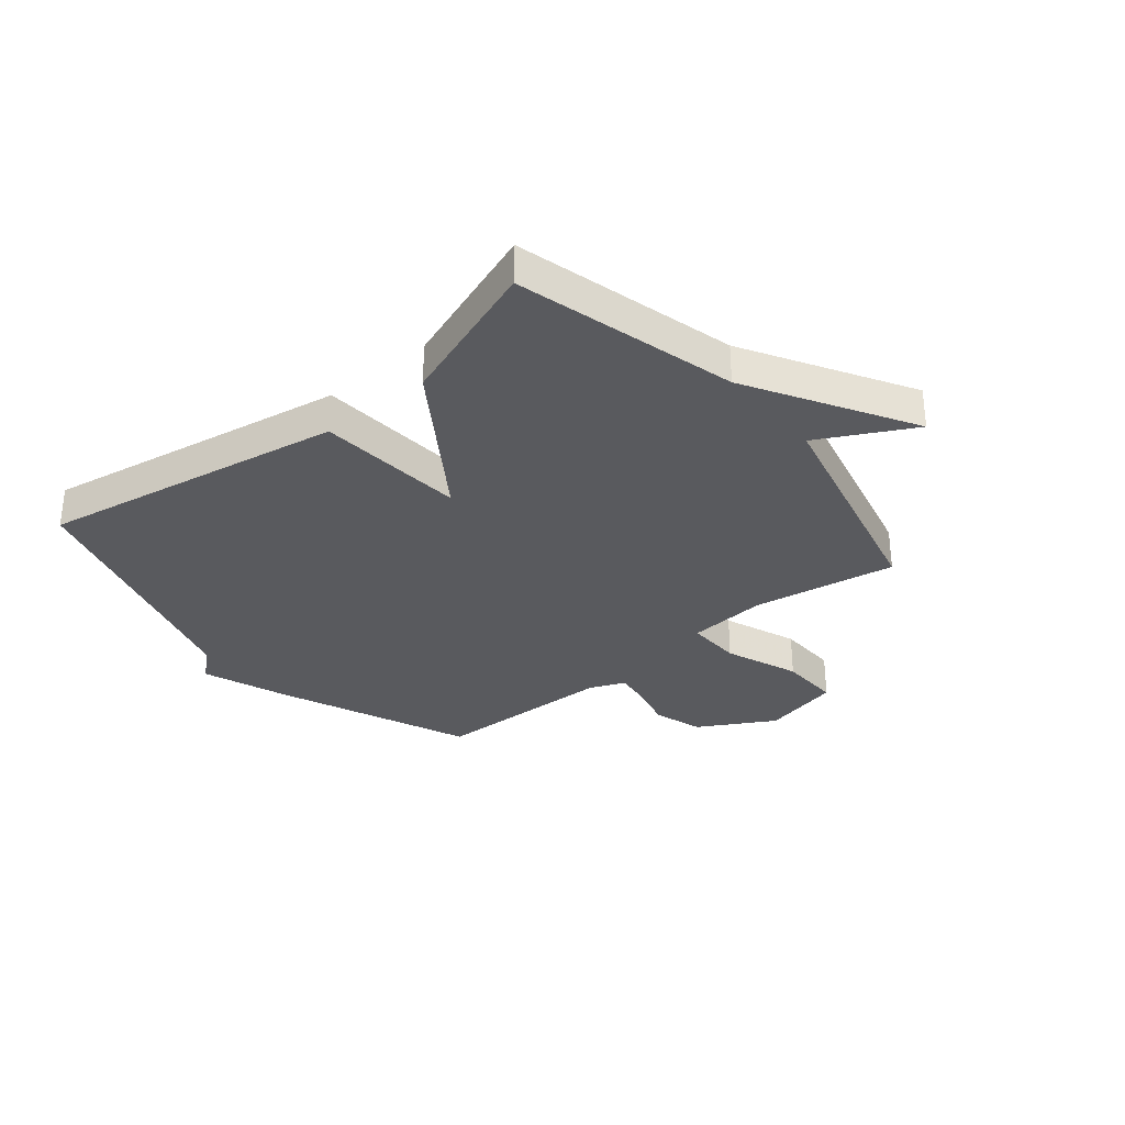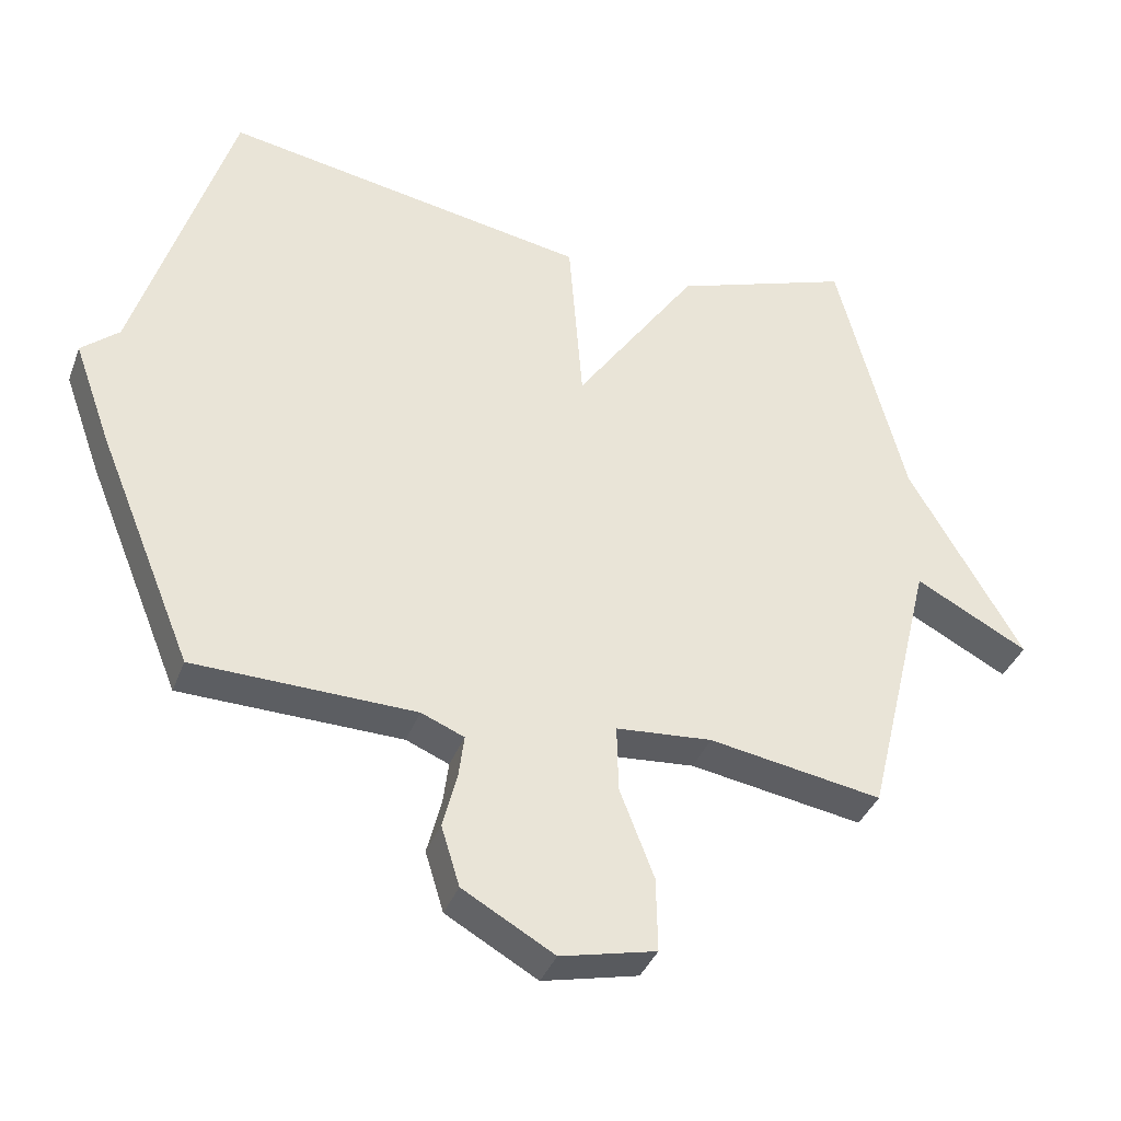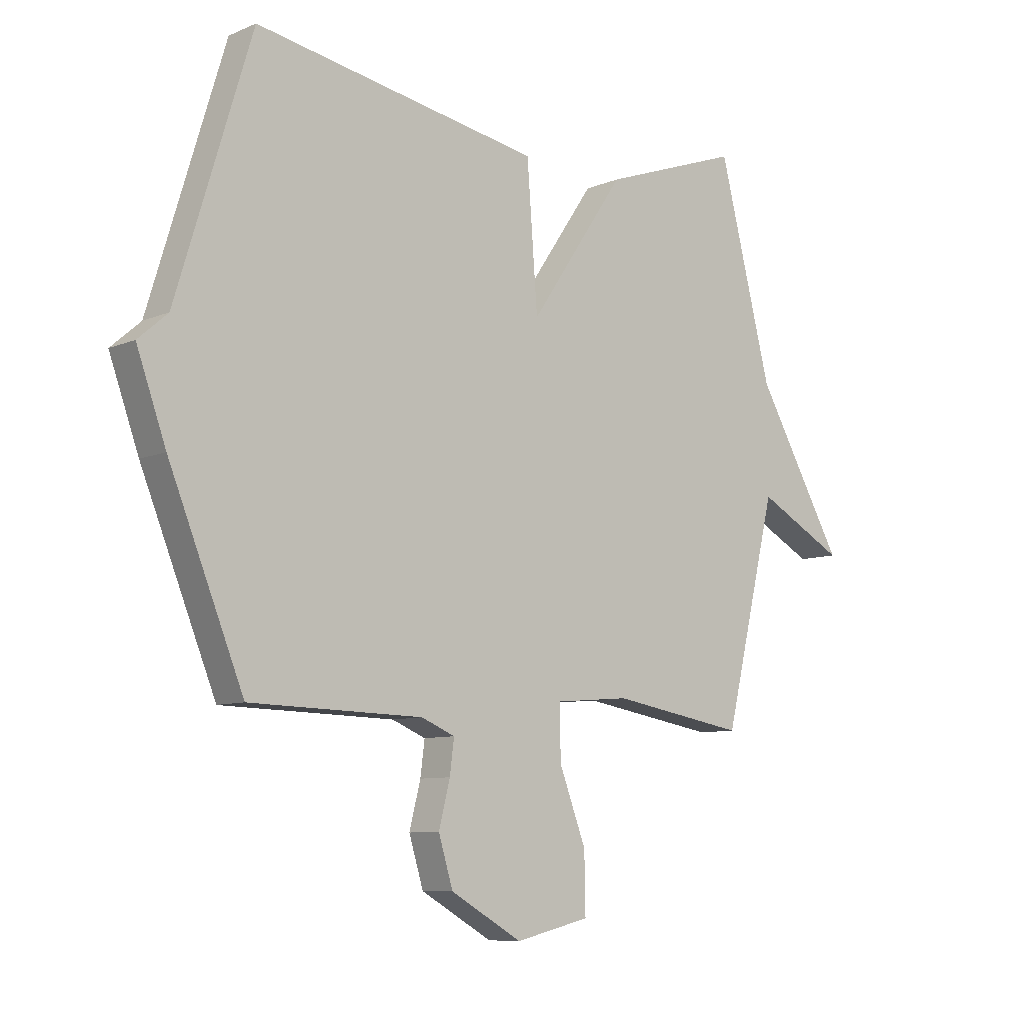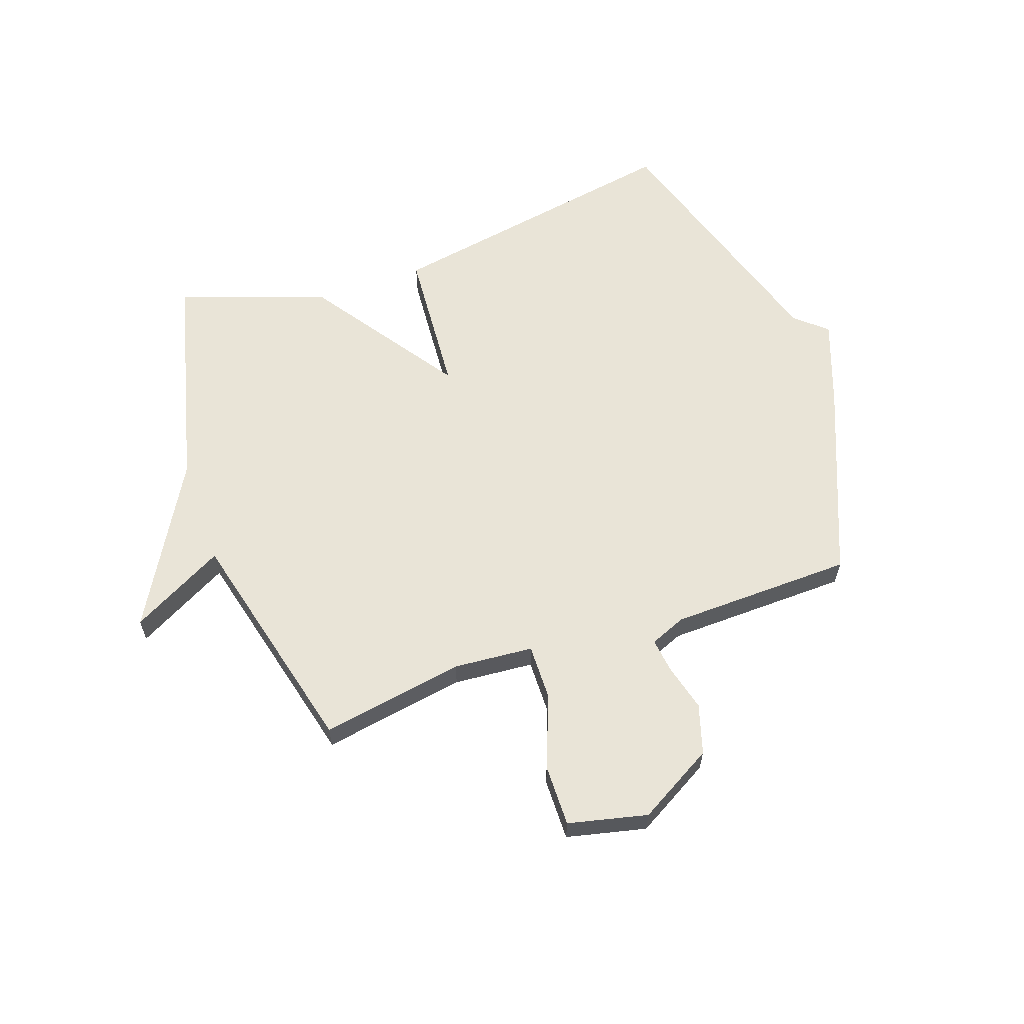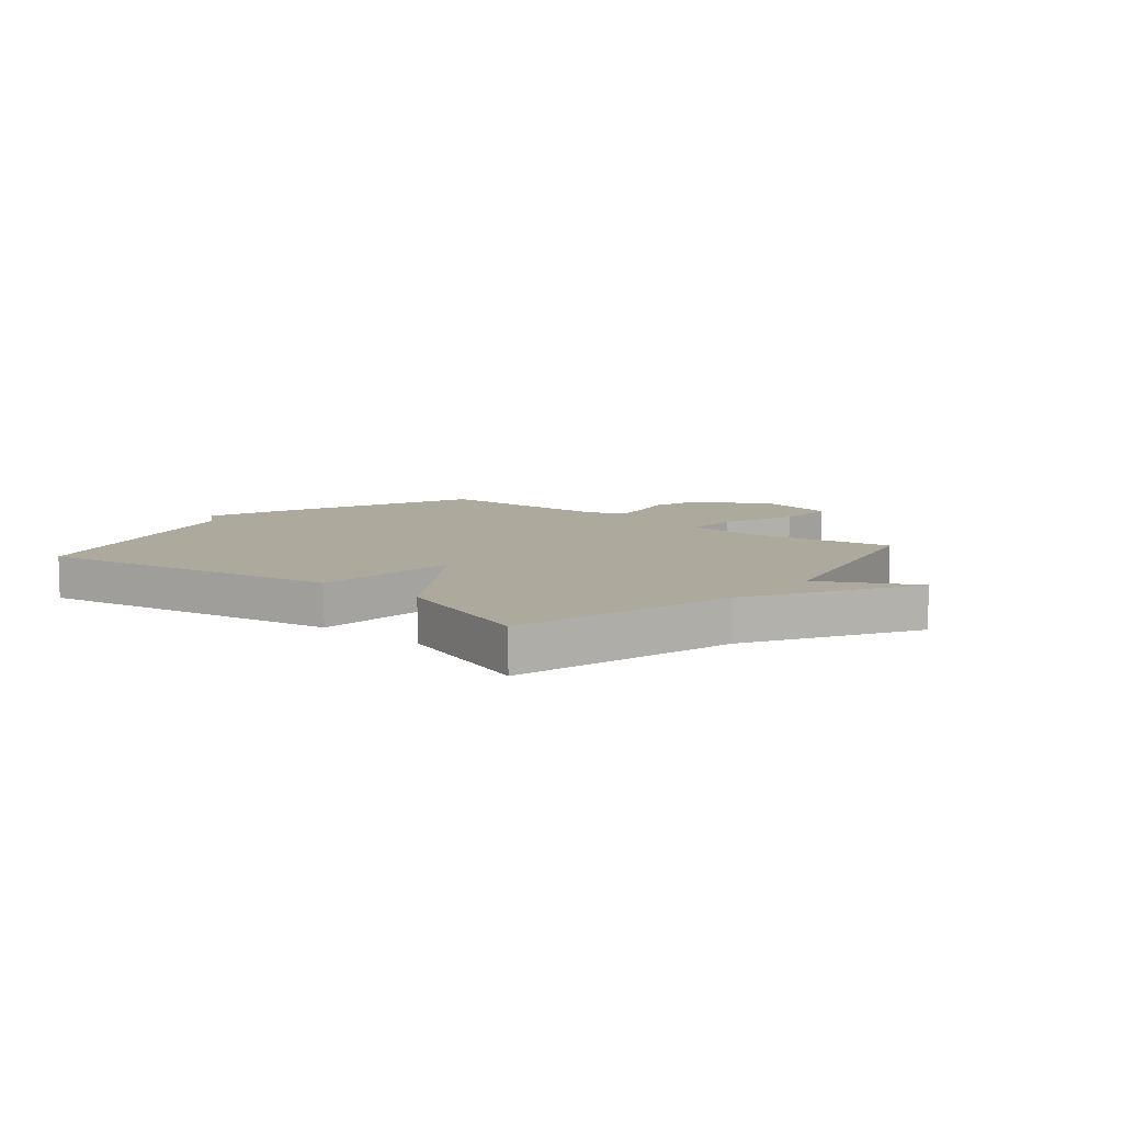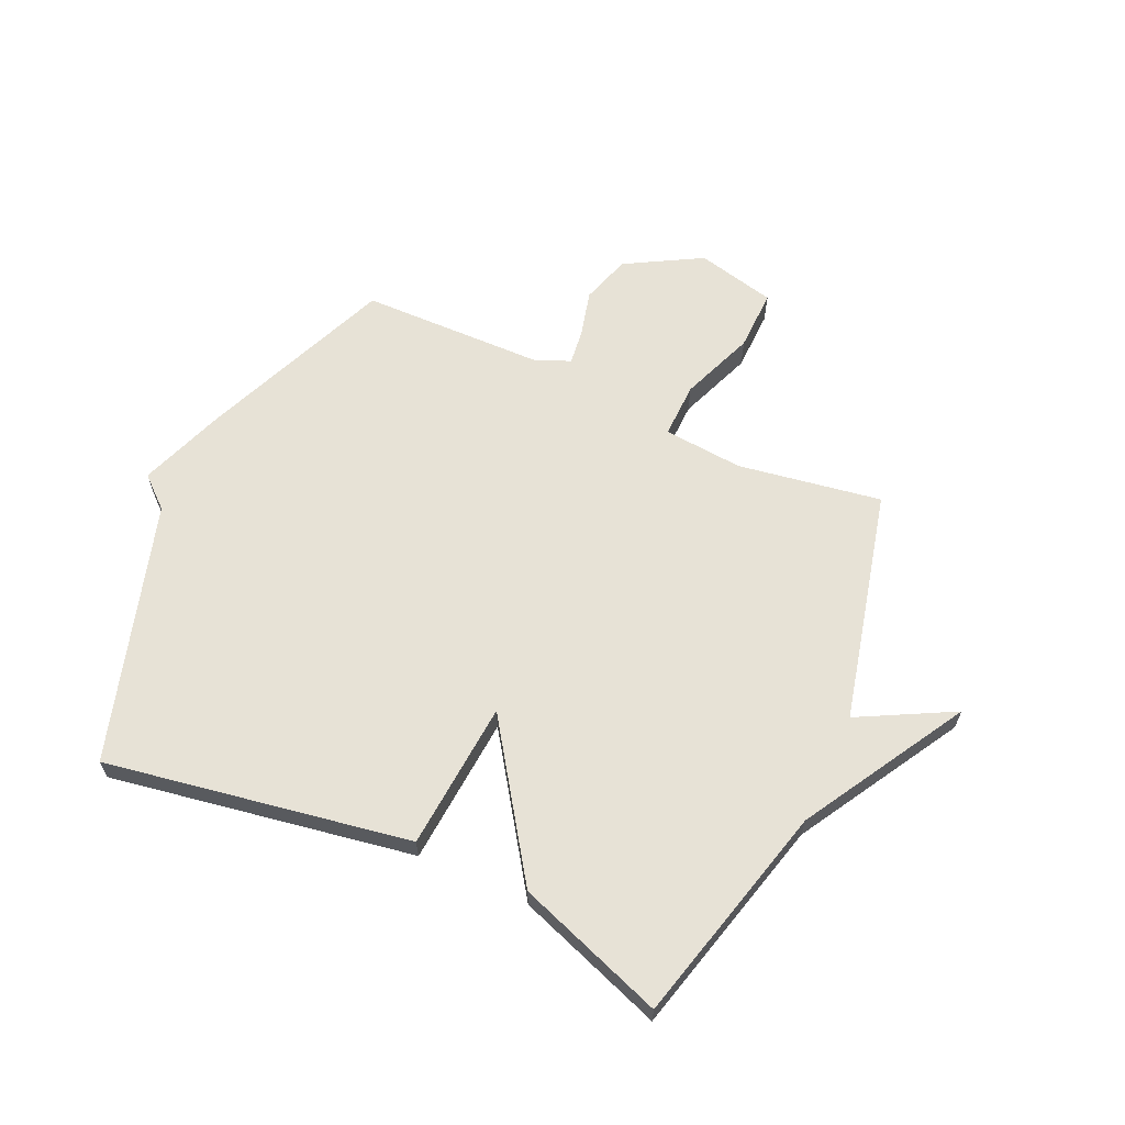
<metadata>
{"format":"obj","ext":"obj","renderer":"f3d","projection":"perspective","resolution":1024,"background":"white","views":[{"elev":-31.8,"azim":39.6,"up":"+Y"},{"elev":-37.5,"azim":-19.4,"up":"+Z"},{"elev":-8.6,"azim":-41.6,"up":"+Z"},{"elev":61.0,"azim":160.5,"up":"+Y"},{"elev":8.8,"azim":39.9,"up":"+Y"},{"elev":63.3,"azim":24.6,"up":"+Y"}]}
</metadata>
<code>
v 0.5 0.07 0.5
v 0.6 0.07 0.109
v 0.766 0.07 -0.179
v 0.6 0.07 -0.091
v 0.5 0.07 -0.5
v 0.246 0.07 -0.458
v 0.105 0.07 -0.47
v 0.107 0.07 -0.568
v 0.157 0.07 -0.699
v 0.159 0.07 -0.808
v 0.019 0.07 -0.841
v -0.115 0.07 -0.765
v -0.142 0.07 -0.677
v -0.121 0.07 -0.595
v -0.113 0.07 -0.533
v -0.176 0.07 -0.507
v -0.5 0.07 -0.5
v -0.64 0.07 -0.158
v -0.695 0.07 -0.006
v -0.64 0.07 0.042
v -0.5 0.07 0.5
v 0.038 0.07 0.407
v 0.058 0.07 0.144
v 0.238 0.07 0.407
v 0.5 0 0.5
v 0.6 0 0.109
v 0.766 0 -0.179
v 0.6 0 -0.091
v 0.5 0 -0.5
v 0.246 0 -0.458
v 0.105 0 -0.47
v 0.107 0 -0.568
v 0.157 0 -0.699
v 0.159 0 -0.808
v 0.019 0 -0.841
v -0.115 0 -0.765
v -0.142 0 -0.677
v -0.121 0 -0.595
v -0.113 0 -0.533
v -0.176 0 -0.507
v -0.5 0 -0.5
v -0.64 0 -0.158
v -0.695 0 -0.006
v -0.64 0 0.042
v -0.5 0 0.5
v 0.038 0 0.407
v 0.058 0 0.144
v 0.238 0 0.407
f 23 24 1 2
f 20 21 22 23
f 20 23 2
f 19 20 2
f 18 19 2
f 17 18 2
f 16 17 2
f 15 16 2
f 14 15 2
f 12 13 14
f 11 12 14
f 10 11 14
f 9 10 14
f 8 9 14
f 7 8 14
f 7 14 2
f 6 7 2
f 4 5 6 2
f 2 3 4
f 26 25 48 47
f 47 46 45 44
f 26 47 44
f 26 44 43
f 26 43 42
f 26 42 41
f 26 41 40
f 26 40 39
f 26 39 38
f 38 37 36
f 38 36 35
f 38 35 34
f 38 34 33
f 38 33 32
f 38 32 31
f 26 38 31
f 26 31 30
f 26 30 29 28
f 28 27 26
f 1 25 26 2
f 2 26 27 3
f 3 27 28 4
f 4 28 29 5
f 5 29 30 6
f 6 30 31 7
f 7 31 32 8
f 8 32 33 9
f 9 33 34 10
f 10 34 35 11
f 11 35 36 12
f 12 36 37 13
f 13 37 38 14
f 14 38 39 15
f 15 39 40 16
f 16 40 41 17
f 17 41 42 18
f 18 42 43 19
f 19 43 44 20
f 20 44 45 21
f 21 45 46 22
f 22 46 47 23
f 23 47 48 24
f 24 48 25 1

</code>
